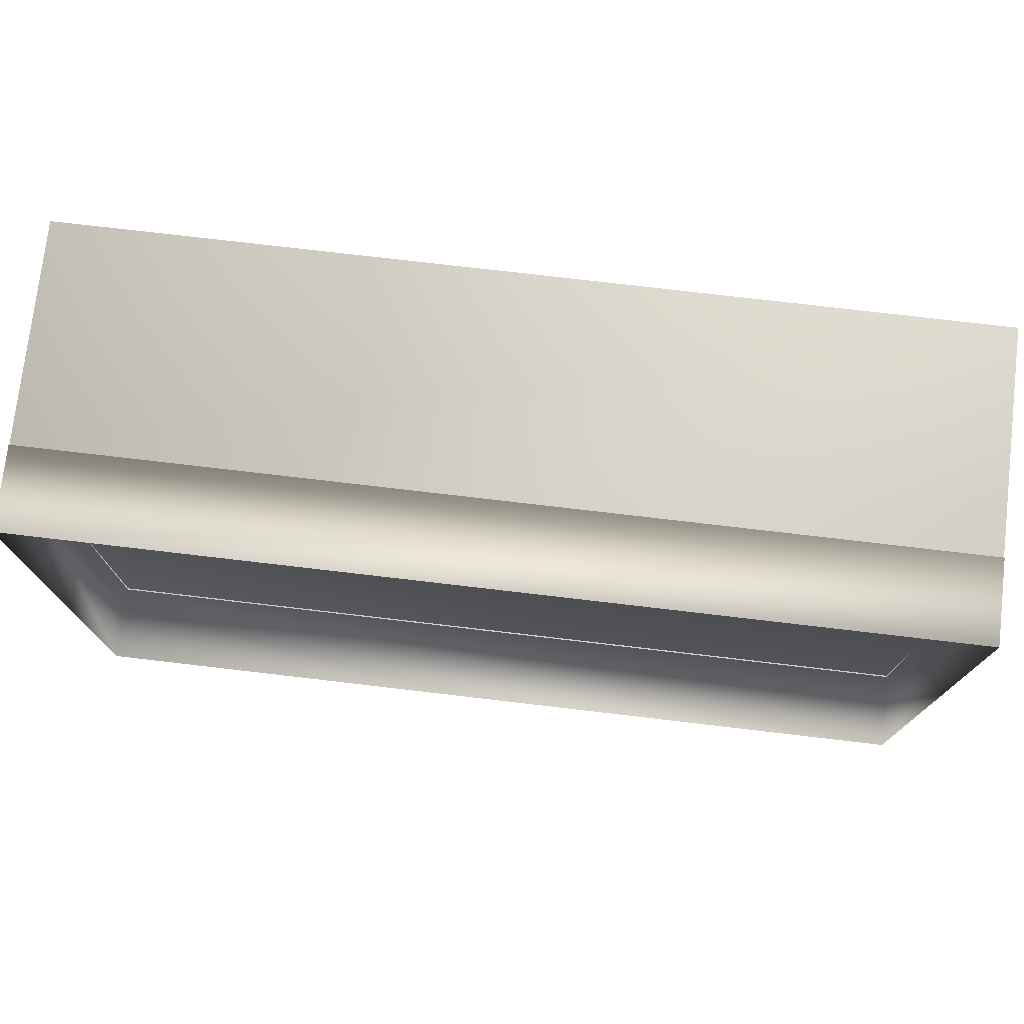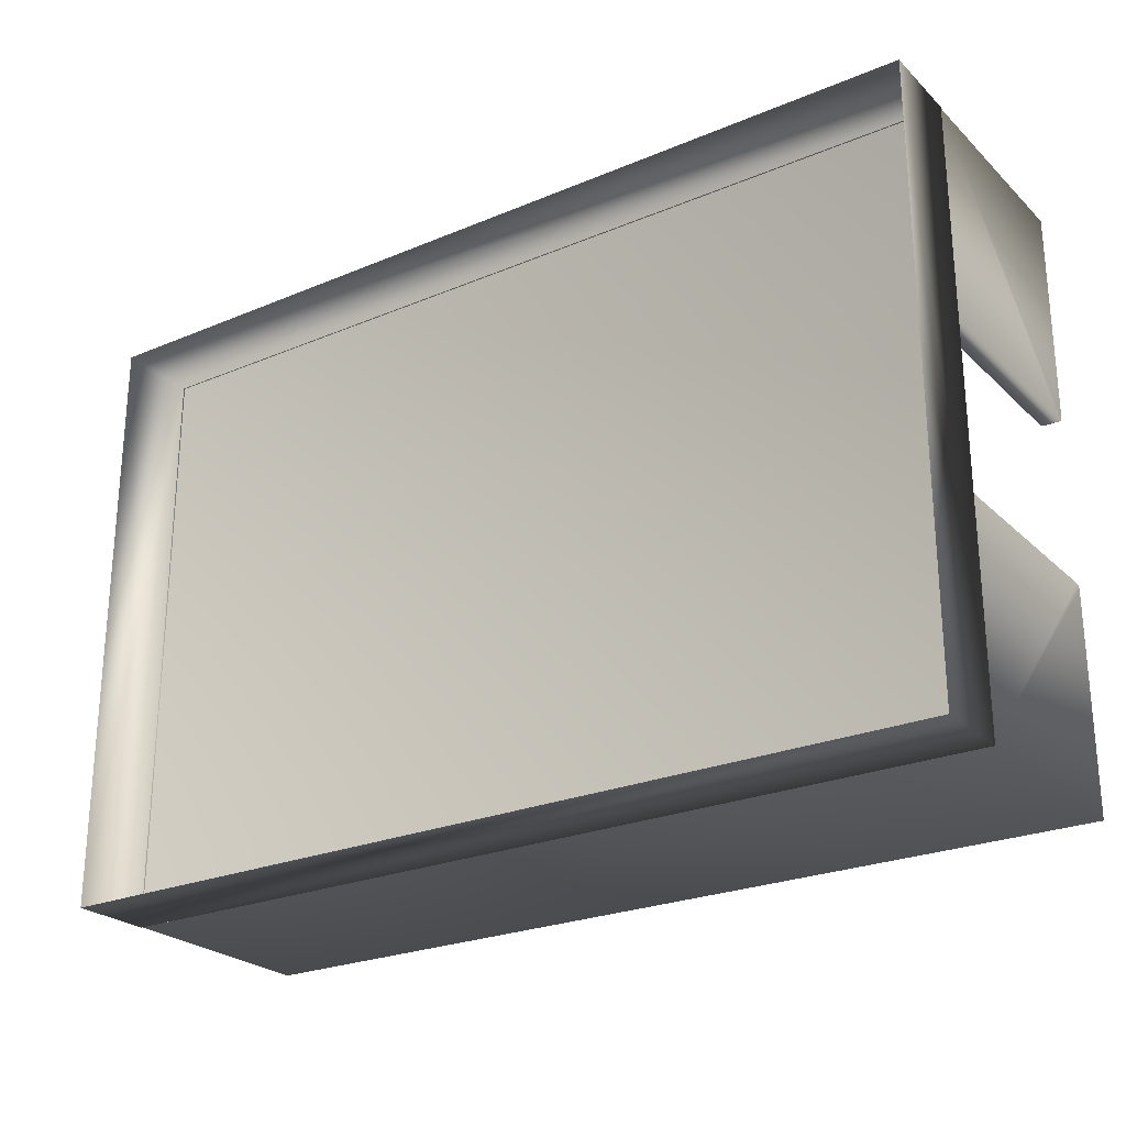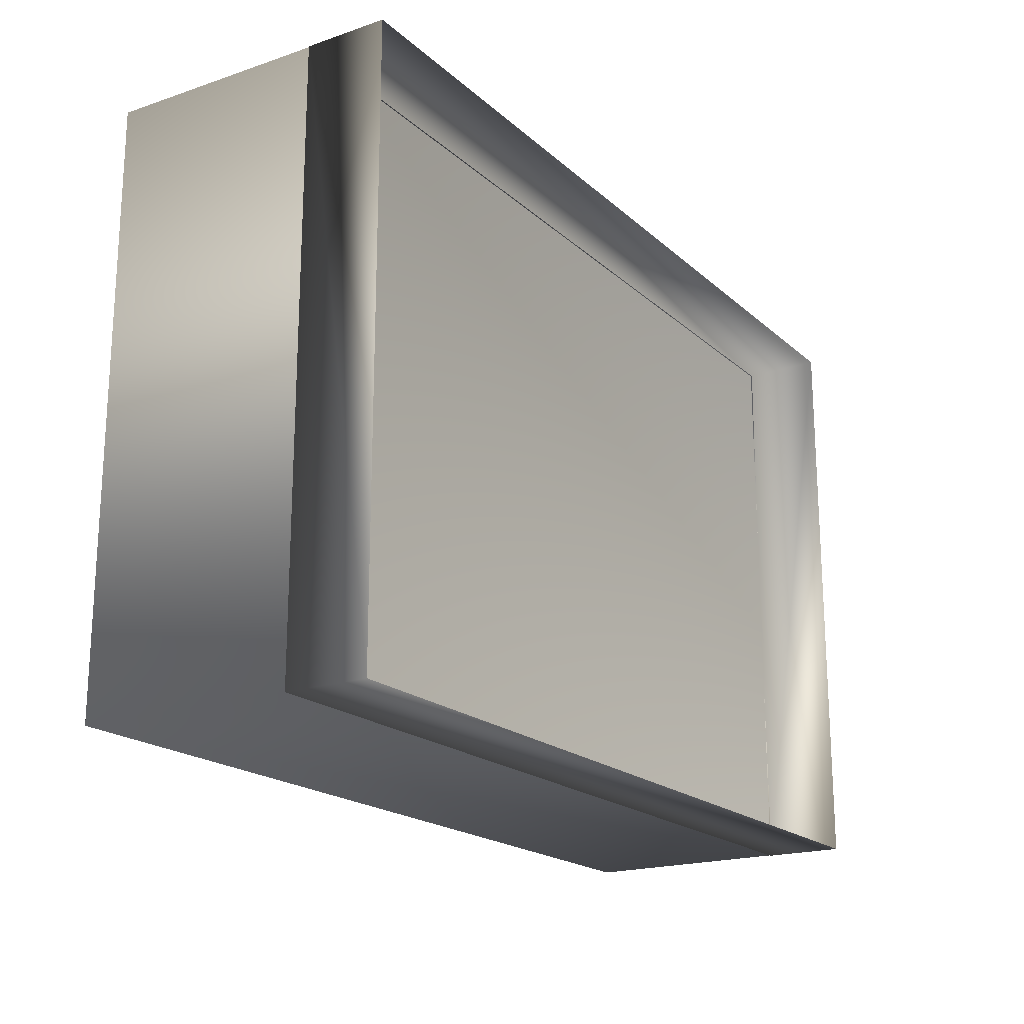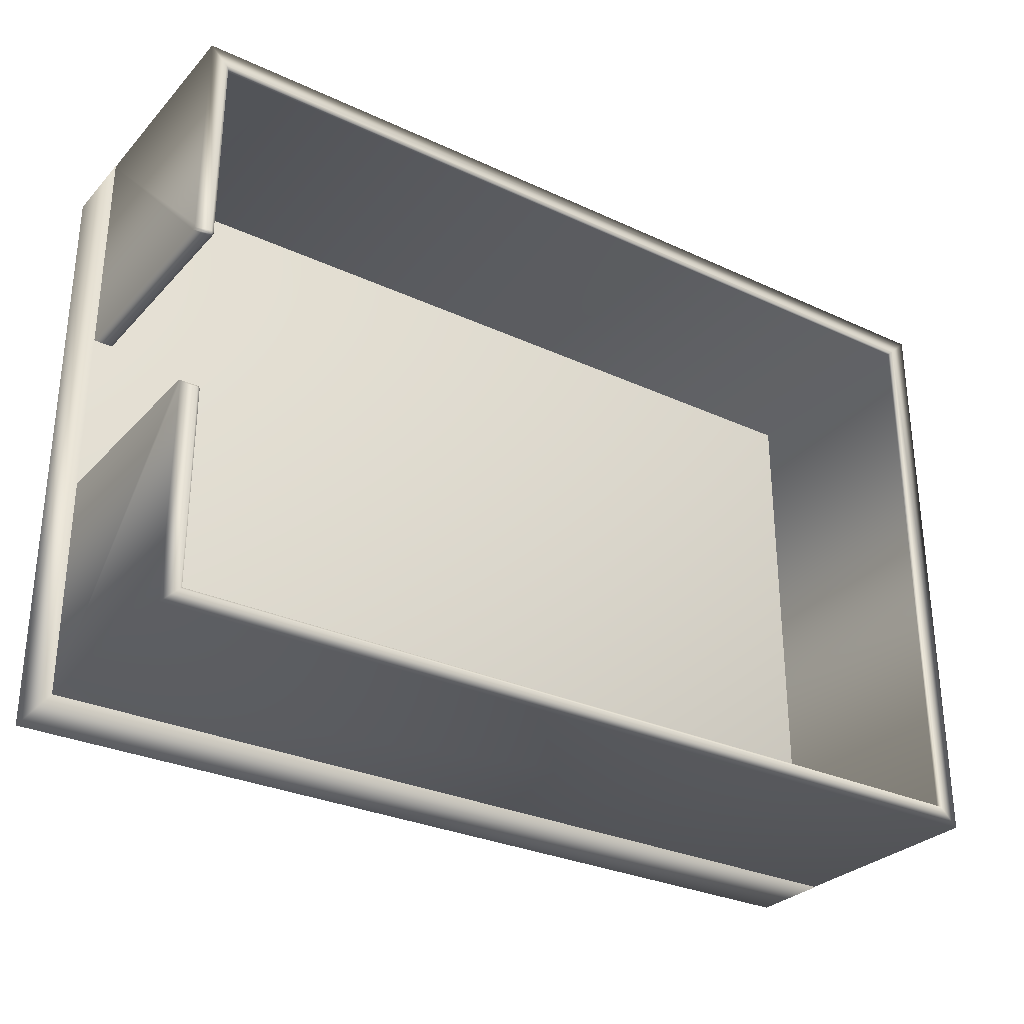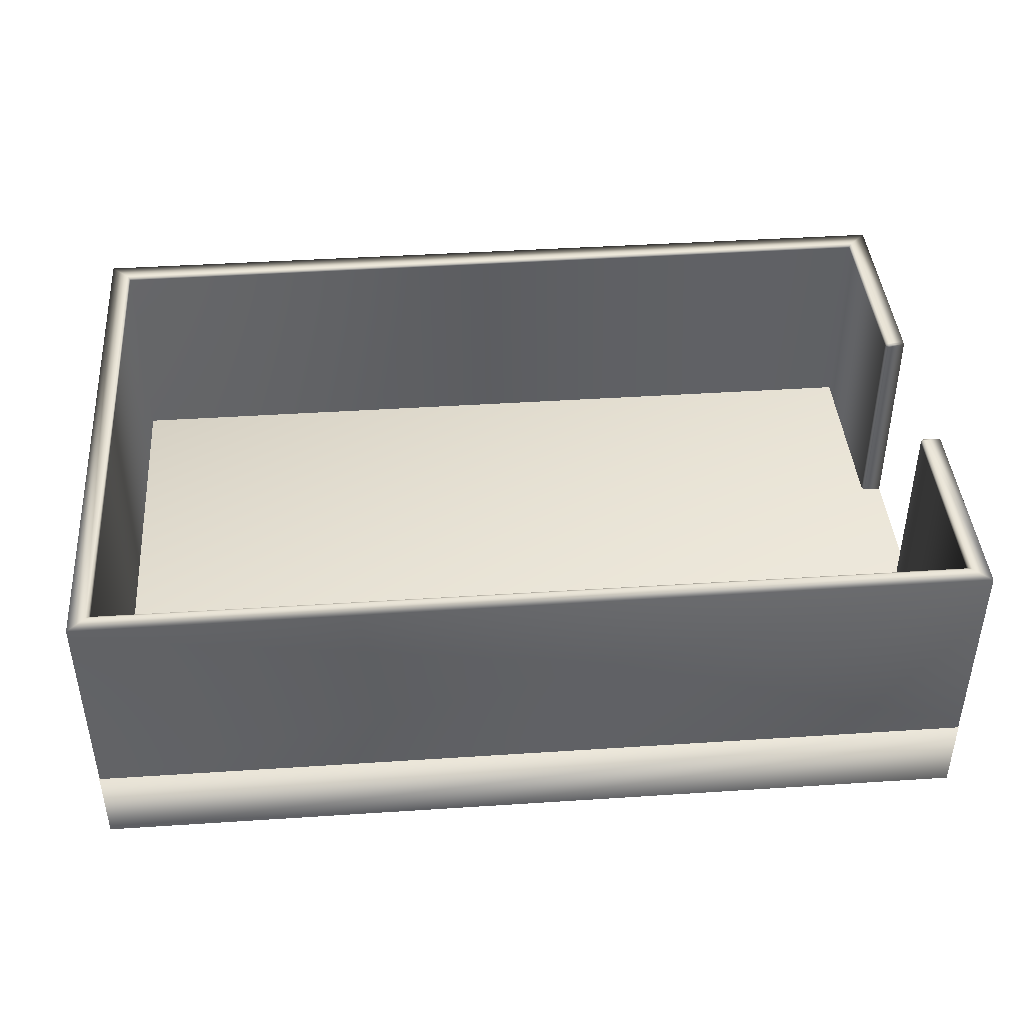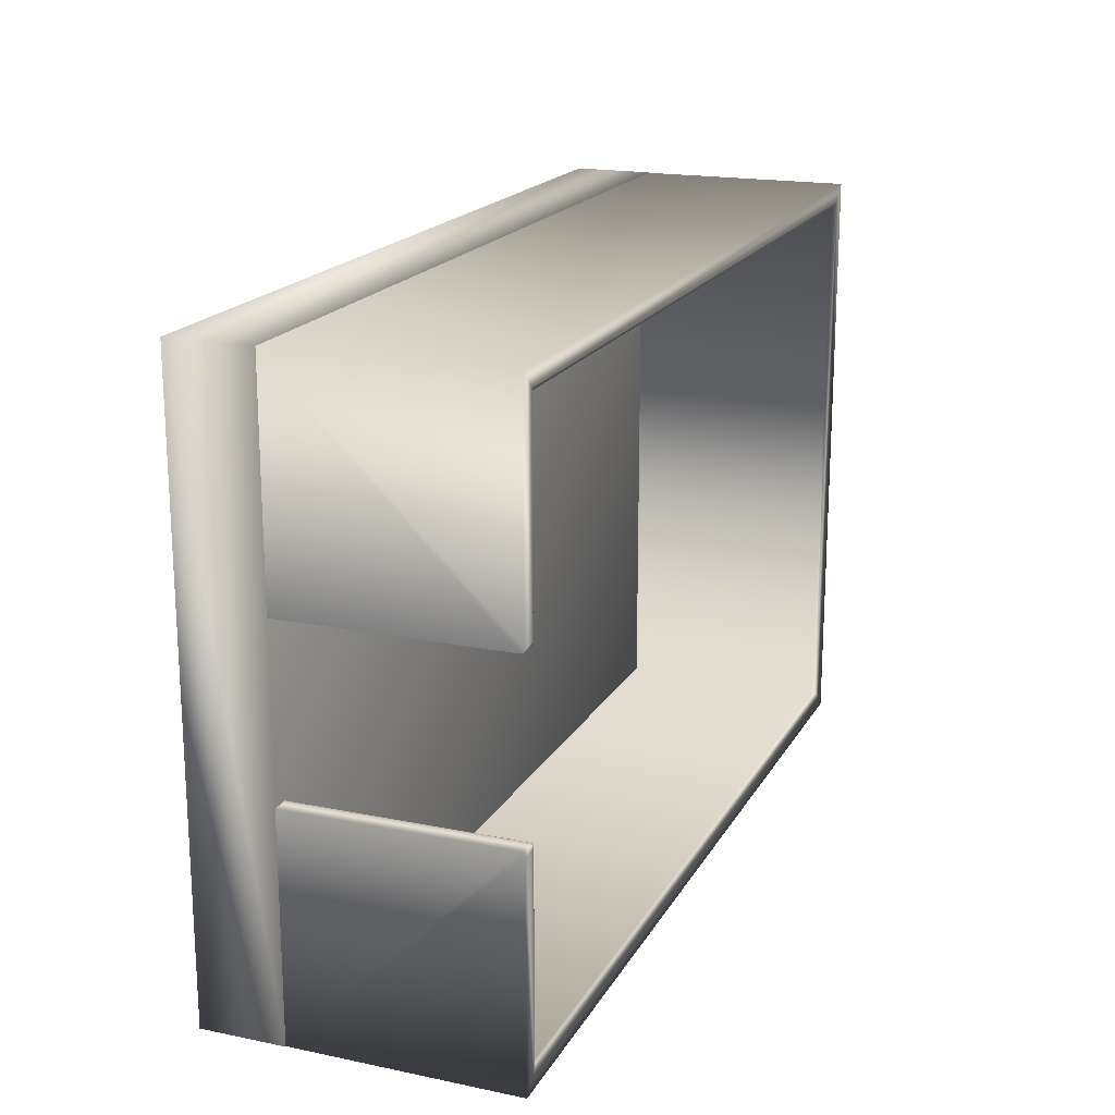
<metadata>
{"format":"obj","ext":"obj","renderer":"f3d","projection":"perspective","resolution":1024,"background":"white","views":[{"elev":75.4,"azim":6.7,"up":"+Z"},{"elev":-25.0,"azim":34.2,"up":"+Z"},{"elev":-19.3,"azim":-57.6,"up":"+Z"},{"elev":-29.8,"azim":145.8,"up":"+Z"},{"elev":42.3,"azim":-4.5,"up":"+Y"},{"elev":18.5,"azim":111.4,"up":"+Z"}]}
</metadata>
<code>
g Floor_Entrance
v -1100 0 1100
v 2200 0 1100
v -1100 0 -1100
v 2200 0 -1100
v 2200 -300 1100
v -1100 -300 1100
v 2200 -300 -1100
v -1100 -300 -1100
f 5 7 4
f 1 4 3
f 5 4 2
f 1 2 4
f 8 6 1
f 6 2 1
f 3 7 8
f 3 4 7
f 6 5 2
f 8 1 3
g Walls_Entrance
v 2200 800 1100
v 2200 800 -1100
v -1100 800 1100
v 2139 0.006746 300
v 2139 0.006746 -300
v 2139 800 314
v 2139 800 -314
v 2200 800 314
v 2200 800 -314
v 2200 0.006737 300
v 2200 0.006737 -300
v 2125 0.007463 1025
v 2125 0.007463 -1025
v -1025 0.007463 1025
v 2130 794.6 305.5
v 2130 794.6 -305.5
v 2139 800 1039
v 2139 800 -1039
v -1039 800 1039
v 2200 795.9 304.1
v 2200 795.9 -304.1
v 2139 795.9 304.1
v 2139 795.9 -304.1
v 2129 0.006746 304.1
v 2129 0.006746 -304.1
v 2129 786 304.1
v 2129 786 -304.1
v 2129 795.9 314
v 2129 795.9 -314
v 2129 795.9 1030
v 2129 795.9 -1030
v -1029 795.9 1030
v -1025 786 -1025
v -1029 795.9 -1030
v 2200 786 300
v 2200 786 -300
v 2125 0.006746 314
v 2125 0.006746 -314
v 2125 786 1025
v 2125 786 -1025
v -1025 786 1025
v -1039 800 -1039
v 2125 786 314
v 2125 786 -314
v -1025 0.007463 -1025
v -1100 800 -1100
v 2139 786 300
v 2139 786 -300
v 2198 -5.189 1099
v -1099 -5.189 -1099
v -1099 -5.189 1099
v 2198 -5.189 -1099
f 50 26 10 54
f 49 22 53 41
f 49 41 42 40
f 48 52 37 39
f 38 36 51 47
f 52 46 33 35
f 34 32 45 51
f 56 44 29 31
f 30 28 43 55
f 54 11 27 50
f 37 24 31 15
f 14 30 23 36
f 31 24 35 56
f 55 34 23 30
f 44 56 13 19
f 41 53 21 48
f 42 50 27 40
f 42 39 26 50
f 15 26 39 37
f 36 38 25 14
f 13 56 35 33
f 32 34 55 12
f 17 15 31 29
f 28 30 14 16
f 35 24 37 52
f 51 36 23 34
f 18 12 55 43
f 47 20 22 49
f 26 15 17 10
f 9 16 14 25
f 48 21 46 52
f 51 45 20 47
f 11 9 25 27
f 60 10 17
f 59 11 54 58
f 57 43 28
f 44 19 60
f 16 9 57
f 60 17 29
f 57 18 43
f 29 44 60
f 28 16 57
f 60 58 54 10
f 59 57 9 11
f 38 47 49 40
f 42 41 48 39
f 27 25 38 40

</code>
